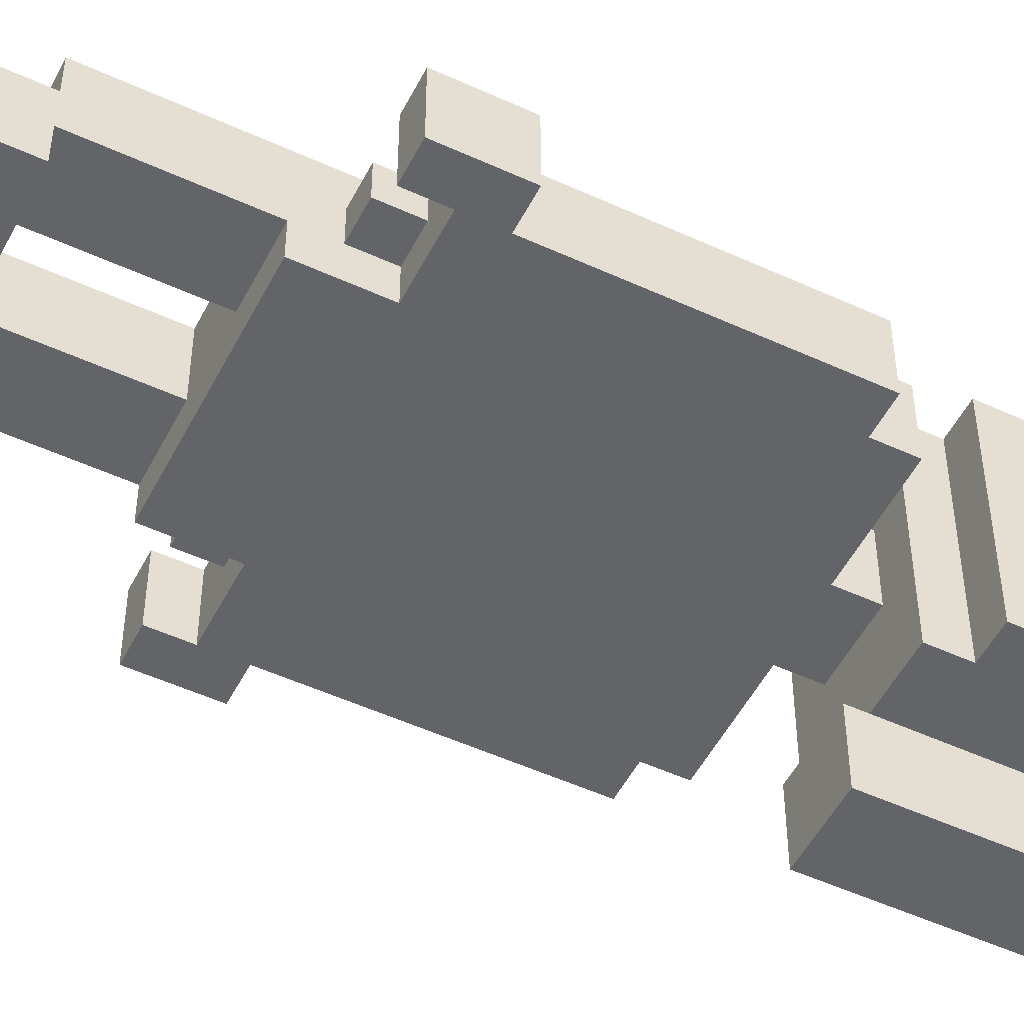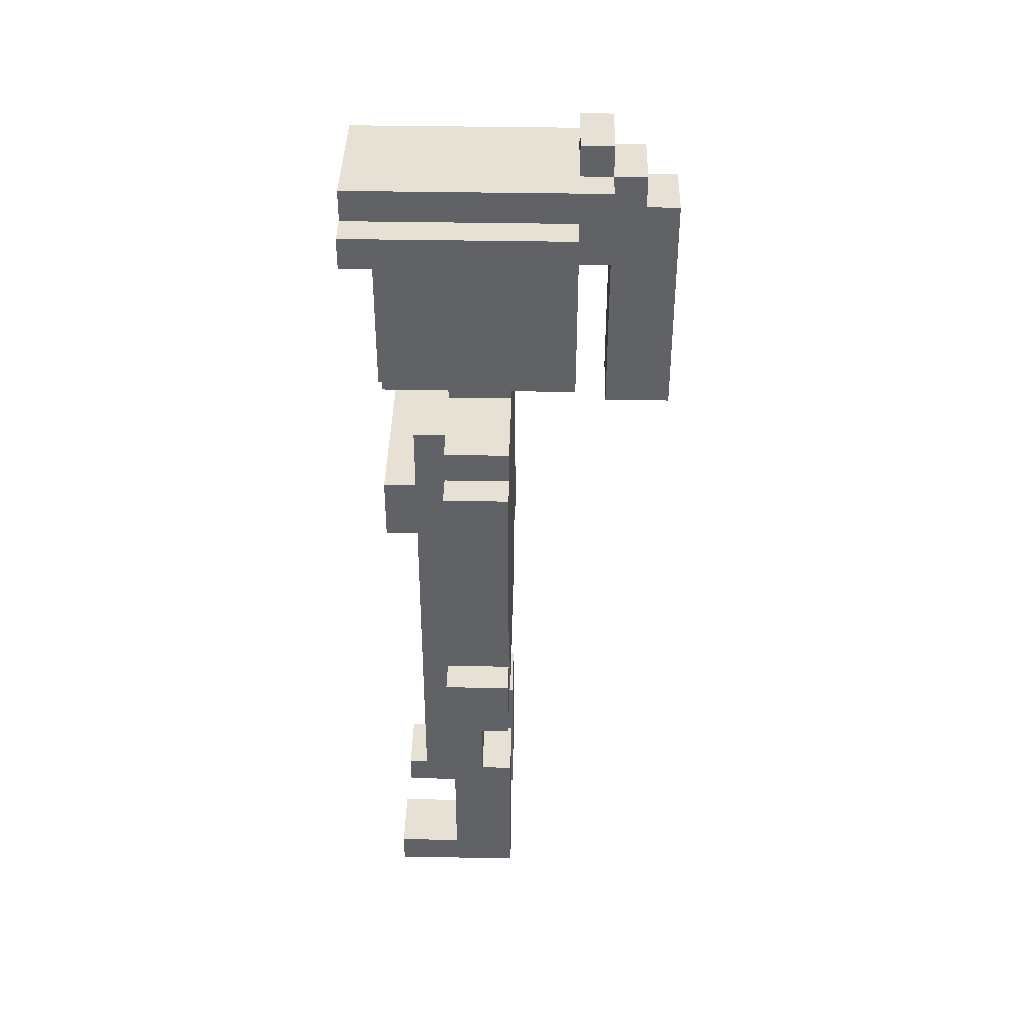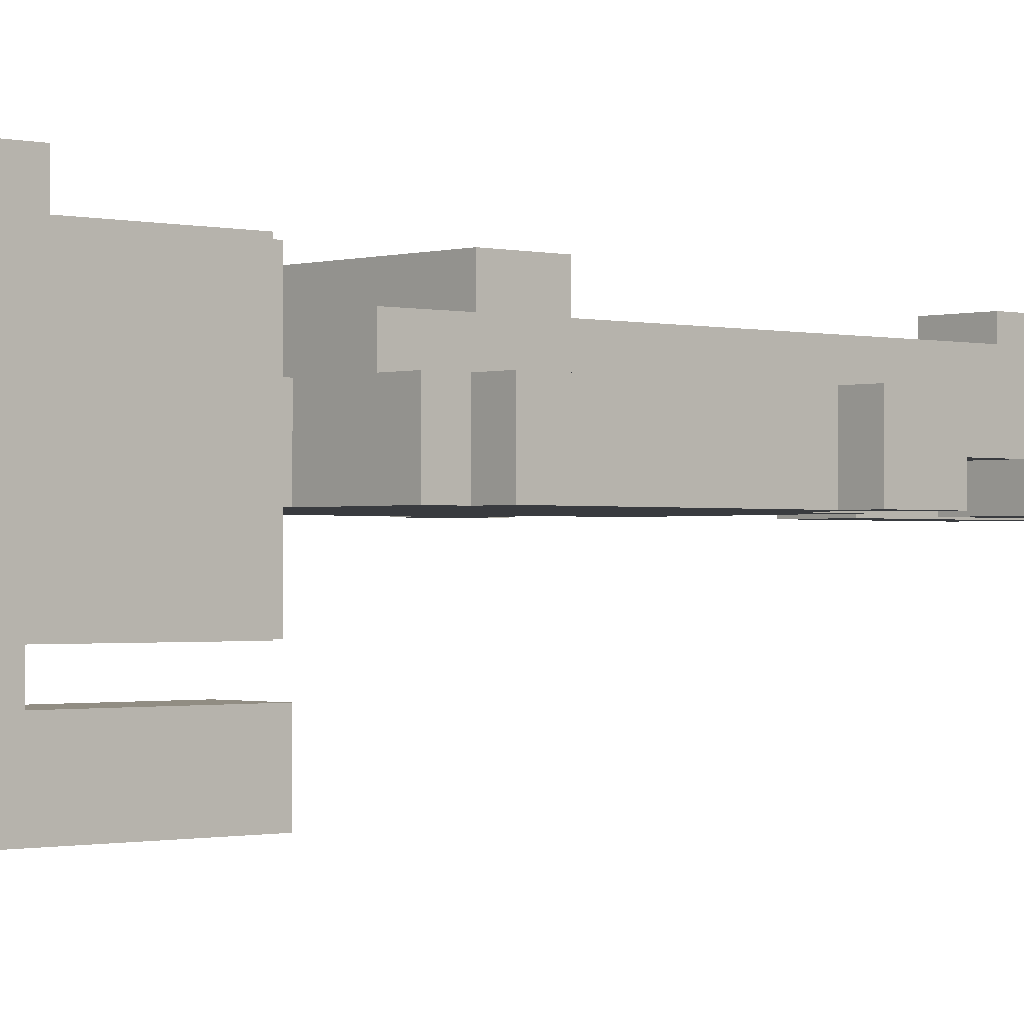
<metadata>
{"format":"obj","ext":"obj","renderer":"f3d","projection":"perspective","resolution":1024,"background":"white","views":[{"elev":-51.2,"azim":63.4,"up":"+Z"},{"elev":39.3,"azim":91.3,"up":"+Y"},{"elev":-0.9,"azim":-132.5,"up":"+Z"}]}
</metadata>
<code>
g female2
v -6 10 -0
v -6 10 -2
v -6 12 -0
v -6 12 -2
v -5 12 -0
v -5 12 -2
v -5 13 -0
v -5 13 -2
v -5 19 -0
v -5 19 -2
v -4 10 -0
v -4 10 -1
v -4 11 -0
v -4 11 -1
v -4 19 -0
v -4 19 -2
v -4 20 -0
v -4 20 -2
v -3 0 2
v -3 0 -2
v -3 1 2
v -3 1 -0
v -3 3 -0
v -3 3 -2
v -3 5 1
v -3 5 -0
v -3 5 -1
v -3 5 -2
v -3 9 -1
v -3 9 -2
v -3 10 -0
v -3 10 -1
v -3 11 -1
v -3 11 -2
v -3 12 1
v -3 12 -0
v -3 13 1
v -3 13 -0
v -3 16 2
v -3 16 1
v -3 18 2
v -3 18 1
v -3 18 -0
v -3 20 1
v -3 20 -0
v -3 22 2
v -3 22 -1
v -3 22 -4
v -3 24 2
v -3 24 1
v -3 25 -0
v -3 25 -1
v -3 26 3
v -3 26 2
v -3 26 1
v -3 26 -0
v -3 27 3
v -3 27 -4
v -2 21 2
v -2 21 -1
v -2 21 -4
v -2 22 2
v -2 22 -1
v -2 22 -4
v -2 26 -4
v -2 26 -5
v -2 27 3
v -2 27 -4
v -2 28 3
v -2 28 -4
v -2 28 -5
v -1 20 -0
v -1 20 -2
v -1 20 -5
v -1 20 -7
v -1 21 -0
v -1 21 -1
v -1 21 -2
v -1 25 -4
v -1 25 -5
v -1 26 3
v -1 26 2
v -1 26 -4
v -1 26 -5
v -1 27 3
v -1 27 2
v -1 27 -6
v -1 27 -7
v -1 28 -4
v -1 28 -5
v -1 28 -6
v -1 29 -4
v -1 29 -5
v 1 0 2
v 1 0 -2
v 1 1 2
v 1 1 -0
v 1 3 -0
v 1 3 -2
v 1 5 1
v 1 5 -0
v 1 5 -1
v 1 5 -2
v 1 9 1
v 1 9 -1
v 2 26 3
v 2 26 2
v 2 27 3
v 2 27 2
v 5 10 -0
v 5 10 -2
v 5 11 -0
v 5 11 -2
v -5 10 -0
v -5 10 -2
v -5 11 -0
v -5 11 -2
v -2 26 3
v -2 26 2
v -2 27 3
v -2 27 2
v -1 0 2
v -1 0 -2
v -1 1 2
v -1 1 -0
v -1 3 -0
v -1 3 -2
v -1 5 1
v -1 5 -0
v -1 5 -1
v -1 5 -2
v -1 9 1
v -1 9 -1
v 1 20 -0
v 1 20 -2
v 1 20 -5
v 1 20 -7
v 1 21 -0
v 1 21 -1
v 1 21 -2
v 1 25 -4
v 1 25 -5
v 1 26 3
v 1 26 2
v 1 26 -4
v 1 26 -5
v 1 27 3
v 1 27 2
v 1 27 -6
v 1 27 -7
v 1 28 -4
v 1 28 -5
v 1 28 -6
v 1 29 -4
v 1 29 -5
v 2 21 2
v 2 21 -1
v 2 21 -4
v 2 22 2
v 2 22 -1
v 2 22 -4
v 2 26 -4
v 2 26 -5
v 2 27 3
v 2 27 -4
v 2 28 3
v 2 28 -4
v 2 28 -5
v 3 0 2
v 3 0 -2
v 3 1 2
v 3 1 -0
v 3 3 -0
v 3 3 -2
v 3 5 1
v 3 5 -0
v 3 5 -1
v 3 5 -2
v 3 9 -1
v 3 9 -2
v 3 10 -0
v 3 10 -1
v 3 11 -1
v 3 11 -2
v 3 12 1
v 3 12 -0
v 3 13 1
v 3 13 -0
v 3 16 2
v 3 16 1
v 3 18 2
v 3 18 1
v 3 18 -0
v 3 20 1
v 3 20 -0
v 3 22 2
v 3 22 -1
v 3 22 -4
v 3 24 2
v 3 24 1
v 3 25 -0
v 3 25 -1
v 3 26 3
v 3 26 2
v 3 26 1
v 3 26 -0
v 3 27 3
v 3 27 -4
v 4 10 -0
v 4 10 -1
v 4 11 -0
v 4 11 -1
v 4 19 -0
v 4 19 -2
v 4 20 -0
v 4 20 -2
v 5 12 -0
v 5 12 -2
v 5 19 -0
v 5 19 -2
v 6 10 -0
v 6 10 -2
v 6 12 -0
v 6 12 -2
v -3 26 3
v -3 27 3
v -2 26 3
v -2 27 3
v -2 28 3
v -1 26 3
v -1 27 3
v 1 26 3
v 1 27 3
v 2 26 3
v 2 27 3
v 2 28 3
v 3 26 3
v 3 27 3
v -3 0 2
v -3 1 2
v -3 16 2
v -3 18 2
v -3 22 2
v -3 24 2
v -3 26 2
v -2 21 2
v -2 22 2
v -2 24 2
v -2 26 2
v -2 27 2
v -1 0 2
v -1 1 2
v -1 22 2
v -1 23 2
v -1 24 2
v -1 26 2
v -1 27 2
v 1 0 2
v 1 1 2
v 1 22 2
v 1 23 2
v 1 24 2
v 1 26 2
v 1 27 2
v 2 21 2
v 2 22 2
v 2 24 2
v 2 26 2
v 2 27 2
v 3 0 2
v 3 1 2
v 3 16 2
v 3 18 2
v 3 22 2
v 3 24 2
v 3 26 2
v -3 5 1
v -3 12 1
v -3 13 1
v -3 16 1
v -3 18 1
v -3 20 1
v -2 18 1
v -2 20 1
v -1 5 1
v -1 9 1
v -1 18 1
v -1 20 1
v 1 5 1
v 1 9 1
v 1 18 1
v 1 20 1
v 2 18 1
v 2 20 1
v 3 5 1
v 3 12 1
v 3 13 1
v 3 16 1
v 3 18 1
v 3 20 1
v -6 10 -0
v -6 12 -0
v -5 10 -0
v -5 11 -0
v -5 12 -0
v -5 13 -0
v -5 19 -0
v -4 10 -0
v -4 11 -0
v -4 19 -0
v -4 20 -0
v -3 1 -0
v -3 3 -0
v -3 5 -0
v -3 10 -0
v -3 12 -0
v -3 13 -0
v -3 18 -0
v -3 20 -0
v -1 1 -0
v -1 3 -0
v -1 5 -0
v -1 20 -0
v -1 21 -0
v 1 1 -0
v 1 3 -0
v 1 5 -0
v 1 20 -0
v 1 21 -0
v 3 1 -0
v 3 3 -0
v 3 5 -0
v 3 10 -0
v 3 12 -0
v 3 13 -0
v 3 18 -0
v 3 20 -0
v 4 10 -0
v 4 11 -0
v 4 19 -0
v 4 20 -0
v 5 10 -0
v 5 11 -0
v 5 12 -0
v 5 19 -0
v 6 10 -0
v 6 12 -0
v -1 28 -4
v -1 29 -4
v 1 28 -4
v 1 29 -4
v -1 20 -5
v -1 25 -5
v 1 20 -5
v 1 25 -5
v -4 10 -1
v -4 11 -1
v -3 5 -1
v -3 9 -1
v -3 10 -1
v -3 11 -1
v -1 5 -1
v -1 9 -1
v 1 5 -1
v 1 9 -1
v 3 5 -1
v 3 9 -1
v 3 10 -1
v 3 11 -1
v 4 10 -1
v 4 11 -1
v -6 10 -2
v -6 12 -2
v -5 10 -2
v -5 11 -2
v -5 12 -2
v -5 13 -2
v -5 19 -2
v -4 19 -2
v -4 20 -2
v -3 0 -2
v -3 3 -2
v -3 5 -2
v -3 9 -2
v -3 11 -2
v -3 12 -2
v -3 13 -2
v -3 18 -2
v -2 18 -2
v -2 20 -2
v -1 0 -2
v -1 3 -2
v -1 5 -2
v -1 11 -2
v -1 12 -2
v -1 18 -2
v -1 20 -2
v -1 21 -2
v 1 0 -2
v 1 3 -2
v 1 5 -2
v 1 11 -2
v 1 12 -2
v 1 18 -2
v 1 20 -2
v 1 21 -2
v 2 18 -2
v 2 20 -2
v 3 0 -2
v 3 3 -2
v 3 5 -2
v 3 9 -2
v 3 11 -2
v 3 12 -2
v 3 13 -2
v 3 18 -2
v 4 19 -2
v 4 20 -2
v 5 10 -2
v 5 11 -2
v 5 12 -2
v 5 19 -2
v 6 10 -2
v 6 12 -2
v -3 22 -4
v -3 27 -4
v -2 21 -4
v -2 22 -4
v -2 26 -4
v -2 27 -4
v -1 25 -4
v -1 26 -4
v 1 25 -4
v 1 26 -4
v 2 21 -4
v 2 22 -4
v 2 26 -4
v 2 27 -4
v 3 22 -4
v 3 27 -4
v -2 26 -5
v -2 28 -5
v -1 26 -5
v -1 28 -5
v -1 29 -5
v 1 26 -5
v 1 28 -5
v 1 29 -5
v 2 26 -5
v 2 28 -5
v -1 27 -6
v -1 28 -6
v 1 27 -6
v 1 28 -6
v -1 20 -7
v -1 27 -7
v 1 20 -7
v 1 27 -7
v -3 0 2
v -1 0 2
v 1 0 2
v 3 0 2
v -3 0 -2
v -1 0 -2
v 1 0 -2
v 3 0 -2
v -3 5 1
v -1 5 1
v 1 5 1
v 3 5 1
v -3 5 -0
v -1 5 -0
v 1 5 -0
v 3 5 -0
v -1 9 1
v 1 9 1
v -3 9 -1
v -1 9 -1
v 1 9 -1
v 3 9 -1
v -3 9 -2
v 3 9 -2
v -6 10 -0
v -5 10 -0
v -4 10 -0
v -3 10 -0
v 3 10 -0
v 4 10 -0
v 5 10 -0
v 6 10 -0
v -4 10 -1
v -3 10 -1
v 3 10 -1
v 4 10 -1
v -6 10 -2
v -5 10 -2
v 5 10 -2
v 6 10 -2
v -5 11 -0
v -4 11 -0
v 4 11 -0
v 5 11 -0
v -4 11 -1
v -3 11 -1
v 3 11 -1
v 4 11 -1
v -5 11 -2
v -3 11 -2
v 3 11 -2
v 5 11 -2
v -3 16 2
v 3 16 2
v -3 16 1
v 3 16 1
v -1 20 -5
v 1 20 -5
v -1 20 -7
v 1 20 -7
v -2 21 2
v 2 21 2
v -1 21 -0
v 1 21 -0
v -2 21 -1
v -1 21 -1
v 1 21 -1
v 2 21 -1
v -1 21 -2
v 1 21 -2
v -2 21 -4
v 2 21 -4
v -3 22 2
v -2 22 2
v 2 22 2
v 3 22 2
v -3 22 -1
v -2 22 -1
v 2 22 -1
v 3 22 -1
v -3 22 -4
v -2 22 -4
v 2 22 -4
v 3 22 -4
v -1 25 -4
v 1 25 -4
v -1 25 -5
v 1 25 -5
v -3 26 3
v -2 26 3
v -1 26 3
v 1 26 3
v 2 26 3
v 3 26 3
v -3 26 2
v -2 26 2
v -1 26 2
v 1 26 2
v 2 26 2
v 3 26 2
v -2 26 -4
v -1 26 -4
v 1 26 -4
v 2 26 -4
v -2 26 -5
v -1 26 -5
v 1 26 -5
v 2 26 -5
v -2 27 3
v -1 27 3
v 1 27 3
v 2 27 3
v -2 27 2
v -1 27 2
v 1 27 2
v 2 27 2
v -3 1 2
v -1 1 2
v 1 1 2
v 3 1 2
v -3 1 -0
v -1 1 -0
v 1 1 -0
v 3 1 -0
v -3 5 -1
v -1 5 -1
v 1 5 -1
v 3 5 -1
v -3 5 -2
v -1 5 -2
v 1 5 -2
v 3 5 -2
v -6 12 -0
v -5 12 -0
v 5 12 -0
v 6 12 -0
v -6 12 -2
v -5 12 -2
v 5 12 -2
v 6 12 -2
v -3 18 2
v 3 18 2
v -3 18 1
v -2 18 1
v -1 18 1
v 1 18 1
v 2 18 1
v 3 18 1
v -5 19 -0
v -4 19 -0
v 4 19 -0
v 5 19 -0
v -5 19 -2
v -4 19 -2
v 4 19 -2
v 5 19 -2
v -3 20 1
v -2 20 1
v -1 20 1
v 1 20 1
v 2 20 1
v 3 20 1
v -4 20 -0
v -3 20 -0
v -1 20 -0
v 1 20 -0
v 3 20 -0
v 4 20 -0
v -4 20 -2
v -2 20 -2
v -1 20 -2
v 1 20 -2
v 2 20 -2
v 4 20 -2
v -3 27 3
v -2 27 3
v 2 27 3
v 3 27 3
v -3 27 -4
v -2 27 -4
v 2 27 -4
v 3 27 -4
v -1 27 -6
v 1 27 -6
v -1 27 -7
v 1 27 -7
v -2 28 3
v 2 28 3
v -2 28 -4
v -1 28 -4
v 1 28 -4
v 2 28 -4
v -2 28 -5
v -1 28 -5
v 1 28 -5
v 2 28 -5
v -1 28 -6
v 1 28 -6
v -1 29 -4
v 1 29 -4
v -1 29 -5
v 1 29 -5
f 3 2 1
f 4 2 3
f 7 6 5
f 8 6 7
f 9 8 7
f 10 8 9
f 13 12 11
f 14 12 13
f 17 16 15
f 18 16 17
f 21 20 19
f 22 20 21
f 23 20 22
f 24 20 23
f 26 24 23
f 27 24 26
f 28 24 27
f 29 26 25
f 29 27 26
f 31 29 25
f 31 30 29
f 32 30 31
f 33 30 32
f 34 30 33
f 35 31 25
f 36 31 35
f 37 36 35
f 38 36 37
f 40 38 37
f 41 40 39
f 42 38 40
f 42 40 41
f 43 38 42
f 44 43 42
f 45 43 44
f 49 47 46
f 50 47 49
f 51 47 50
f 52 48 47
f 52 47 51
f 54 50 49
f 55 51 50
f 55 50 54
f 56 52 51
f 56 51 55
f 57 54 53
f 57 55 54
f 57 56 55
f 58 52 56
f 58 56 57
f 58 48 52
f 62 60 59
f 63 61 60
f 63 60 62
f 64 61 63
f 68 66 65
f 69 68 67
f 70 66 68
f 70 68 69
f 71 66 70
f 76 73 72
f 77 73 76
f 78 73 77
f 80 75 74
f 83 80 79
f 84 75 80
f 84 80 83
f 85 82 81
f 86 82 85
f 87 75 84
f 88 75 87
f 90 87 84
f 91 87 90
f 92 90 89
f 93 90 92
f 96 95 94
f 97 95 96
f 98 95 97
f 99 95 98
f 101 99 98
f 102 99 101
f 103 99 102
f 104 101 100
f 104 102 101
f 105 102 104
f 108 107 106
f 109 107 108
f 112 111 110
f 113 111 112
f 114 115 116
f 116 115 117
f 118 119 120
f 120 119 121
f 122 123 124
f 124 123 125
f 125 123 126
f 126 123 127
f 126 127 129
f 129 127 130
f 130 127 131
f 128 129 132
f 129 130 132
f 132 130 133
f 134 135 138
f 138 135 139
f 139 135 140
f 136 137 142
f 141 142 145
f 142 137 146
f 145 142 146
f 143 144 147
f 147 144 148
f 146 137 149
f 149 137 150
f 146 149 152
f 152 149 153
f 151 152 154
f 154 152 155
f 156 157 159
f 157 158 160
f 159 157 160
f 160 158 161
f 162 163 165
f 164 165 166
f 165 163 167
f 166 165 167
f 167 163 168
f 169 170 171
f 171 170 172
f 172 170 173
f 173 170 174
f 173 174 176
f 176 174 177
f 177 174 178
f 175 176 179
f 176 177 179
f 175 179 181
f 179 180 181
f 181 180 182
f 182 180 183
f 183 180 184
f 175 181 185
f 185 181 186
f 185 186 187
f 187 186 188
f 187 188 190
f 189 190 191
f 190 188 192
f 191 190 192
f 192 188 193
f 192 193 194
f 194 193 195
f 196 197 199
f 199 197 200
f 200 197 201
f 197 198 202
f 201 197 202
f 199 200 204
f 200 201 205
f 204 200 205
f 201 202 206
f 205 201 206
f 203 204 207
f 204 205 207
f 205 206 207
f 206 202 208
f 207 206 208
f 202 198 208
f 209 210 211
f 211 210 212
f 213 214 215
f 215 214 216
f 217 218 219
f 219 218 220
f 221 222 223
f 223 222 224
f 227 226 225
f 228 226 227
f 231 229 228
f 232 231 230
f 233 229 231
f 233 231 232
f 235 229 233
f 236 229 235
f 237 235 234
f 238 235 237
f 247 244 243
f 248 245 244
f 248 244 247
f 249 245 248
f 251 240 239
f 252 240 251
f 253 247 246
f 253 248 247
f 254 248 253
f 255 249 248
f 255 248 254
f 256 250 249
f 256 249 255
f 257 250 256
f 260 254 253
f 260 253 246
f 261 255 254
f 261 254 260
f 261 256 255
f 262 256 261
f 263 256 262
f 265 260 246
f 265 261 260
f 265 262 261
f 266 262 265
f 267 263 262
f 267 262 266
f 268 264 263
f 268 263 267
f 269 264 268
f 270 259 258
f 271 259 270
f 272 242 241
f 273 242 272
f 274 267 266
f 275 268 267
f 275 267 274
f 276 268 275
f 283 282 281
f 284 282 283
f 285 278 277
f 286 278 285
f 287 284 283
f 288 284 287
f 290 278 286
f 291 288 287
f 292 288 291
f 293 292 291
f 294 292 293
f 295 290 289
f 296 279 278
f 296 290 295
f 296 278 290
f 297 280 279
f 297 279 296
f 298 280 297
f 299 294 293
f 300 294 299
f 303 302 301
f 304 302 303
f 305 302 304
f 309 305 304
f 310 307 306
f 315 309 308
f 316 306 305
f 316 309 315
f 316 305 309
f 317 310 306
f 317 306 316
f 317 311 310
f 318 311 317
f 319 311 318
f 320 313 312
f 321 314 313
f 321 313 320
f 322 314 321
f 328 324 323
f 329 324 328
f 330 326 325
f 331 327 326
f 331 326 330
f 332 327 331
f 338 337 336
f 338 336 335
f 338 335 334
f 338 334 333
f 339 337 338
f 340 337 339
f 341 337 340
f 343 340 339
f 344 340 343
f 345 340 344
f 346 343 342
f 346 344 343
f 347 344 346
f 350 349 348
f 351 349 350
f 354 353 352
f 355 353 354
f 356 357 360
f 360 357 361
f 358 359 362
f 362 359 363
f 364 365 366
f 366 365 367
f 368 369 370
f 370 369 371
f 372 373 374
f 374 373 375
f 375 373 376
f 377 378 379
f 375 376 385
f 376 377 386
f 385 376 386
f 377 379 387
f 386 377 387
f 379 380 387
f 387 380 388
f 387 388 389
f 388 380 389
f 389 380 390
f 381 382 391
f 382 383 392
f 391 382 392
f 392 383 393
f 384 385 394
f 385 386 394
f 386 387 395
f 394 386 395
f 387 389 396
f 389 390 396
f 396 390 397
f 384 394 402
f 394 395 402
f 395 387 403
f 402 395 403
f 397 398 404
f 387 396 404
f 396 397 404
f 404 398 405
f 405 398 406
f 387 404 407
f 404 405 407
f 407 405 408
f 399 400 409
f 400 401 410
f 409 400 410
f 410 401 411
f 384 402 412
f 402 403 413
f 412 402 413
f 403 387 414
f 413 403 414
f 387 407 415
f 414 387 415
f 407 408 416
f 415 407 416
f 416 408 417
f 415 416 417
f 414 415 417
f 413 414 417
f 417 408 418
f 413 417 420
f 420 417 421
f 421 417 422
f 419 420 423
f 420 421 423
f 423 421 424
f 425 426 428
f 428 426 429
f 429 426 430
f 427 428 431
f 428 429 431
f 431 429 432
f 427 431 433
f 427 433 435
f 433 434 435
f 435 434 436
f 436 434 437
f 436 437 439
f 437 438 439
f 439 438 440
f 441 442 443
f 443 442 444
f 444 445 447
f 447 445 448
f 446 447 449
f 449 447 450
f 451 452 453
f 453 452 454
f 455 456 457
f 457 456 458
f 463 460 459
f 464 460 463
f 465 462 461
f 466 462 465
f 471 468 467
f 472 468 471
f 473 470 469
f 474 470 473
f 478 476 475
f 479 476 478
f 481 478 477
f 481 480 479
f 481 479 478
f 482 480 481
f 491 486 485
f 492 486 491
f 493 488 487
f 494 488 493
f 495 484 483
f 496 484 495
f 497 490 489
f 498 490 497
f 503 500 499
f 506 502 501
f 507 504 503
f 507 503 499
f 508 504 507
f 509 506 505
f 510 502 506
f 510 506 509
f 513 512 511
f 514 512 513
f 517 516 515
f 518 516 517
f 521 520 519
f 522 520 521
f 523 521 519
f 524 521 523
f 525 520 522
f 526 520 525
f 527 524 523
f 528 526 525
f 529 527 523
f 529 528 527
f 530 526 528
f 530 528 529
f 535 532 531
f 536 532 535
f 537 534 533
f 538 534 537
f 539 536 535
f 540 536 539
f 541 538 537
f 542 538 541
f 545 544 543
f 546 544 545
f 553 548 547
f 554 548 553
f 555 550 549
f 556 550 555
f 557 552 551
f 558 552 557
f 563 560 559
f 564 560 563
f 565 562 561
f 566 562 565
f 571 568 567
f 572 568 571
f 573 570 569
f 574 570 573
f 575 576 579
f 579 576 580
f 577 578 581
f 581 578 582
f 583 584 587
f 587 584 588
f 585 586 589
f 589 586 590
f 591 592 595
f 595 592 596
f 593 594 597
f 597 594 598
f 599 600 601
f 601 600 602
f 602 600 603
f 603 600 604
f 604 600 605
f 605 600 606
f 607 608 611
f 611 608 612
f 609 610 613
f 613 610 614
f 615 616 622
f 616 617 623
f 617 618 623
f 618 619 624
f 623 618 624
f 619 620 625
f 621 622 627
f 622 616 628
f 627 622 628
f 616 623 628
f 628 623 629
f 624 619 630
f 625 626 631
f 630 619 631
f 619 625 631
f 631 626 632
f 633 634 637
f 637 634 638
f 635 636 639
f 639 636 640
f 641 642 643
f 643 642 644
f 645 646 647
f 647 646 648
f 648 646 649
f 649 646 650
f 647 648 651
f 651 648 652
f 649 650 653
f 653 650 654
f 652 653 655
f 655 653 656
f 657 658 659
f 659 658 660

</code>
